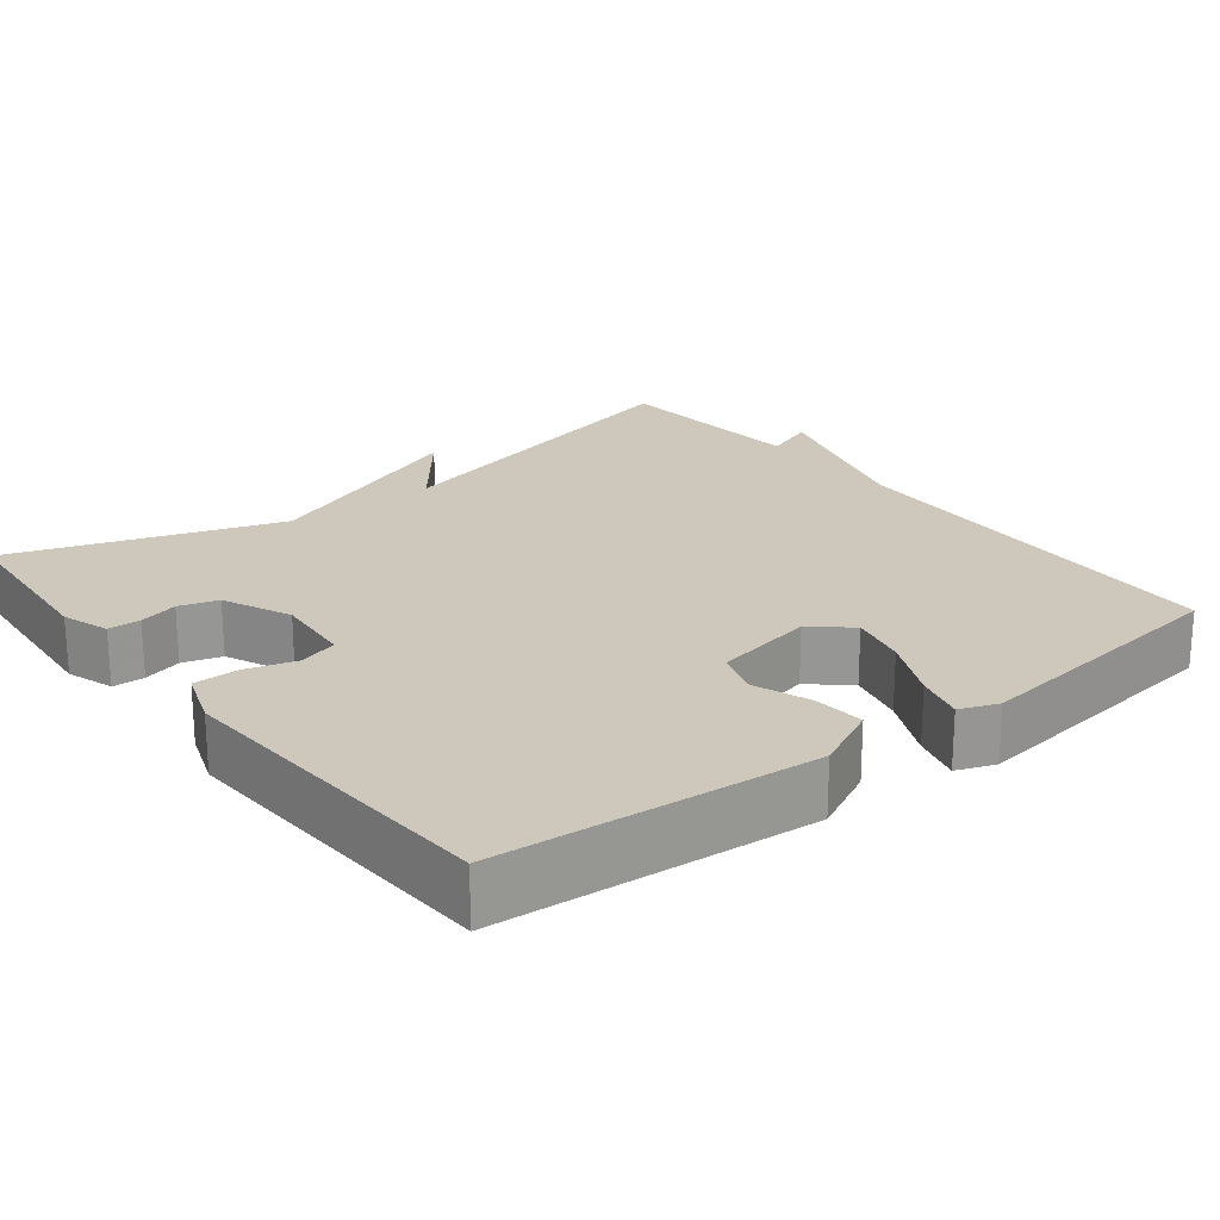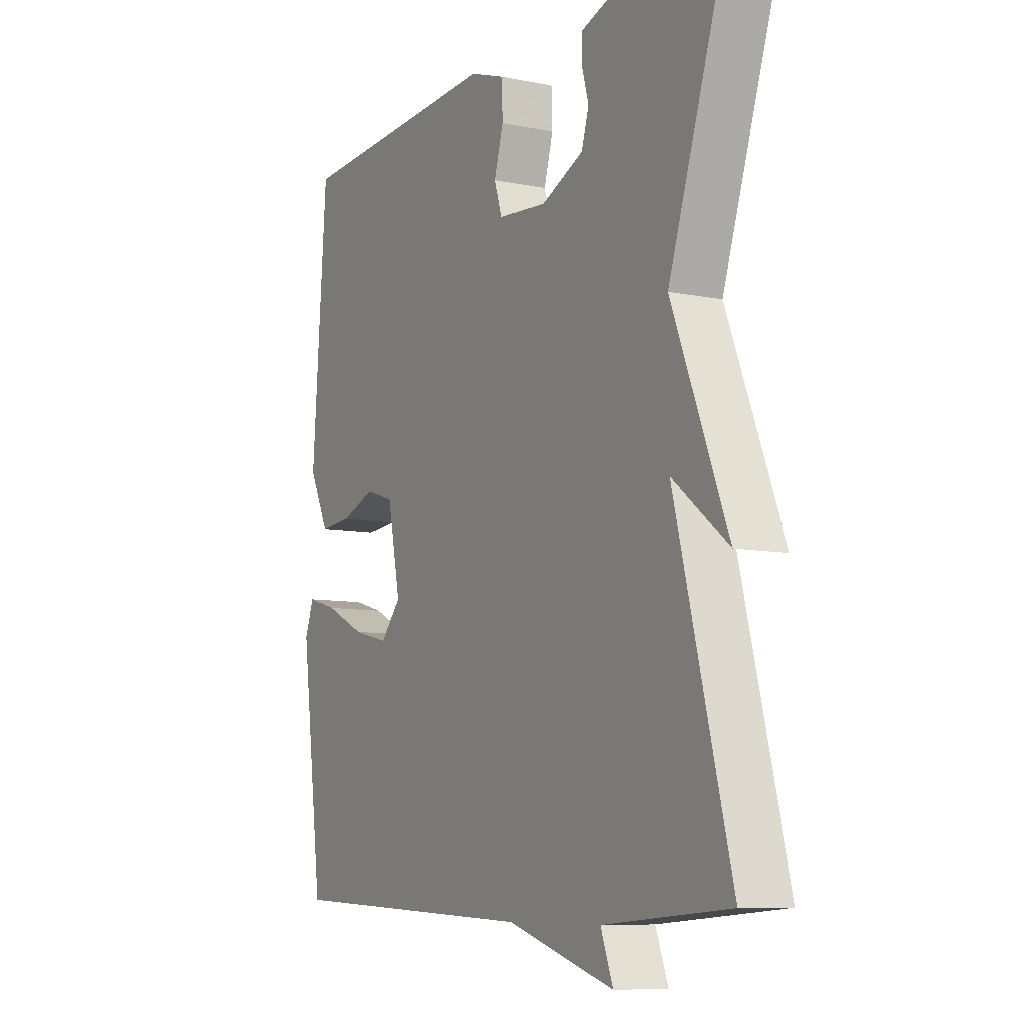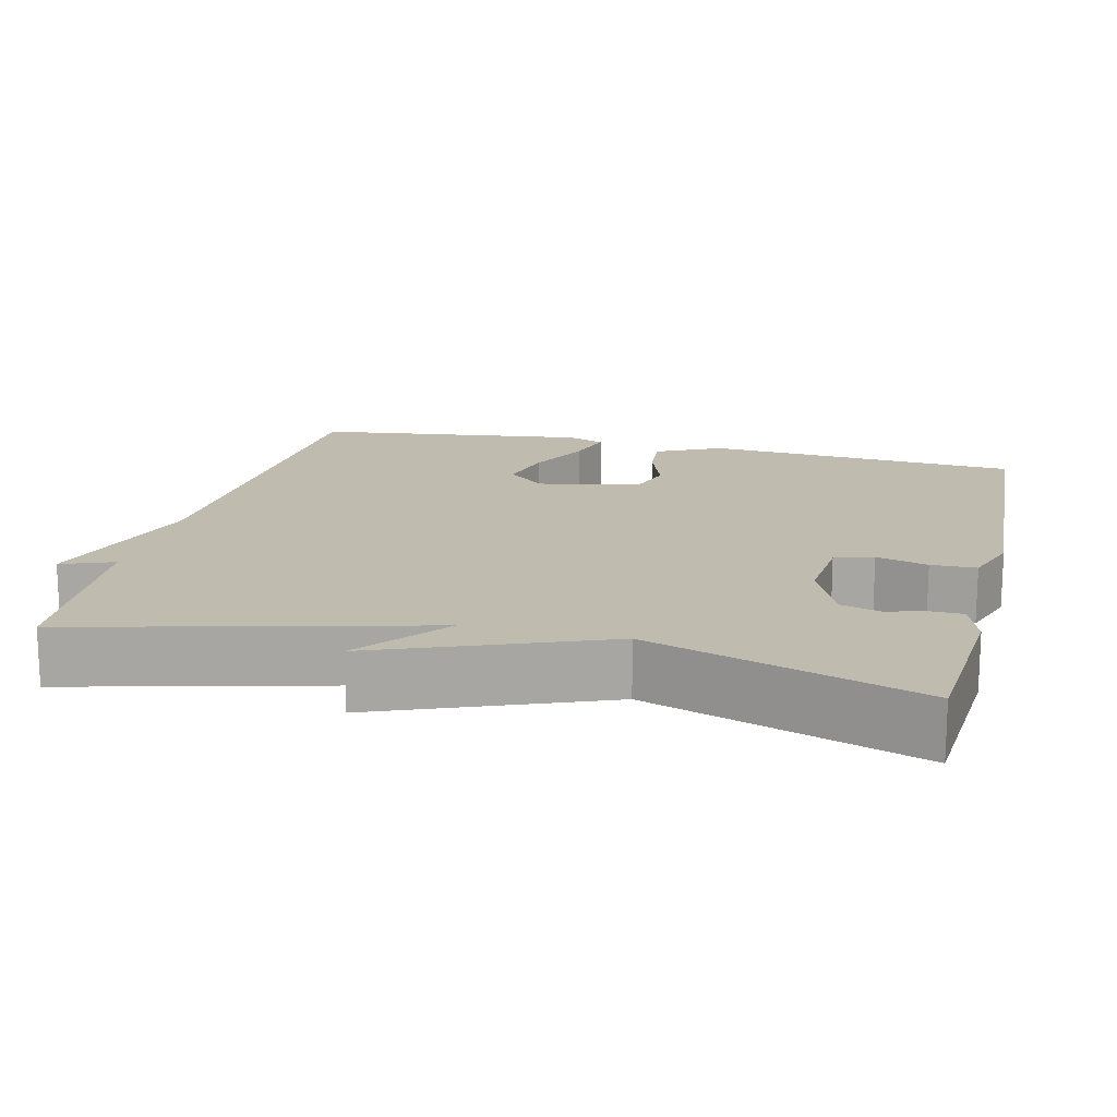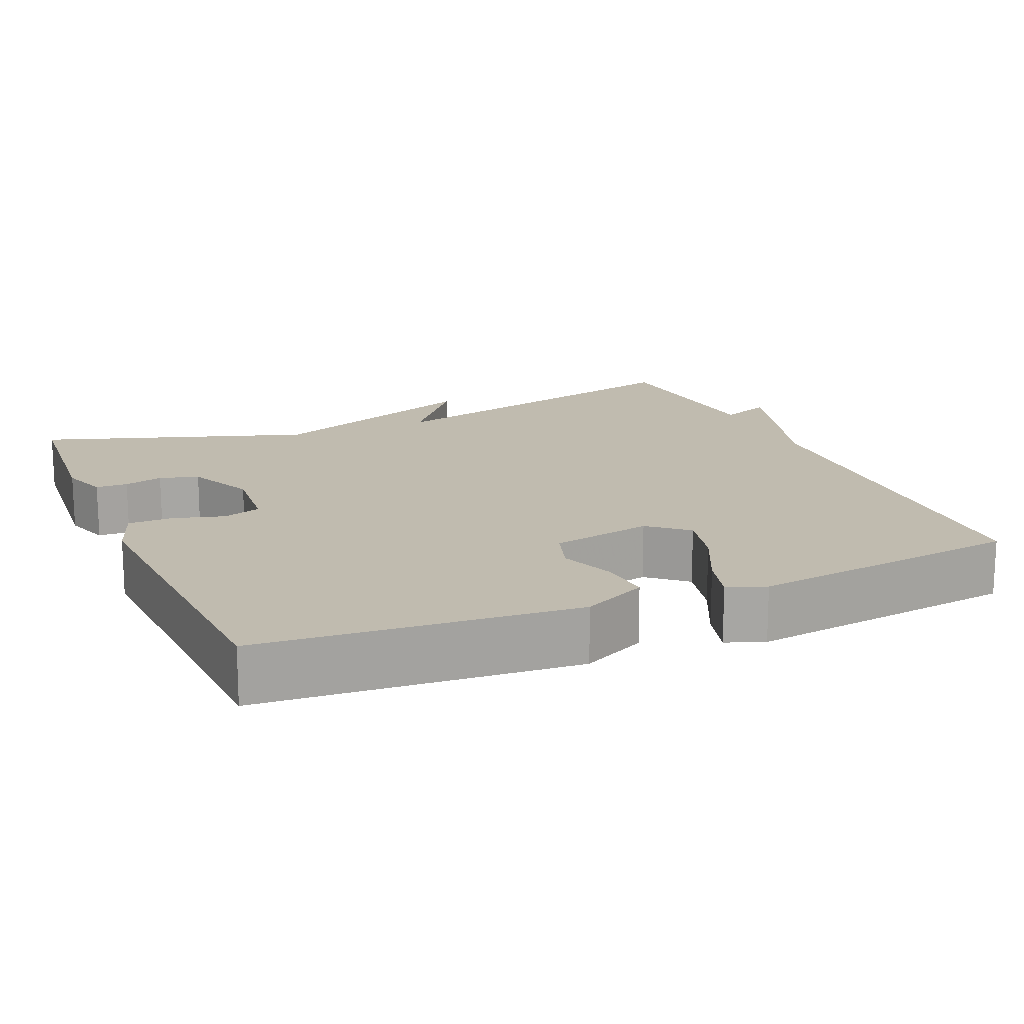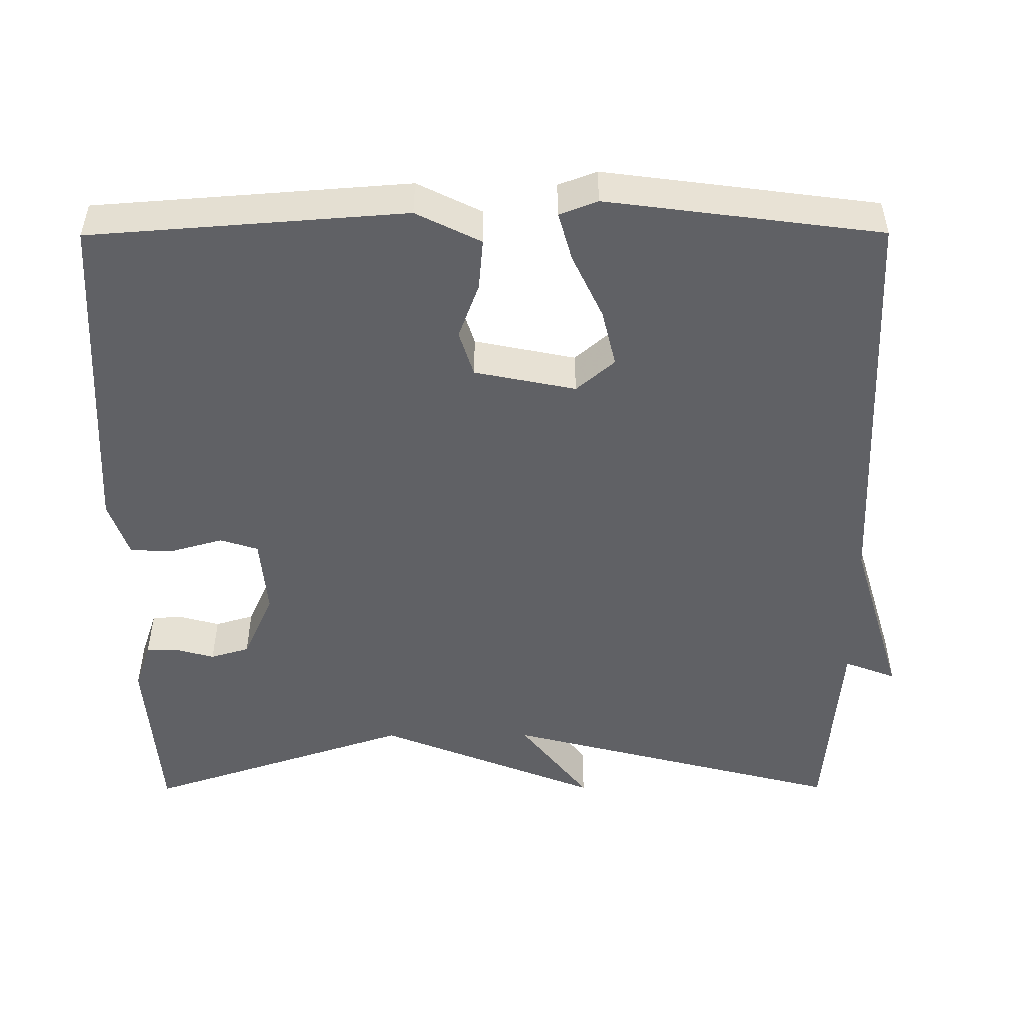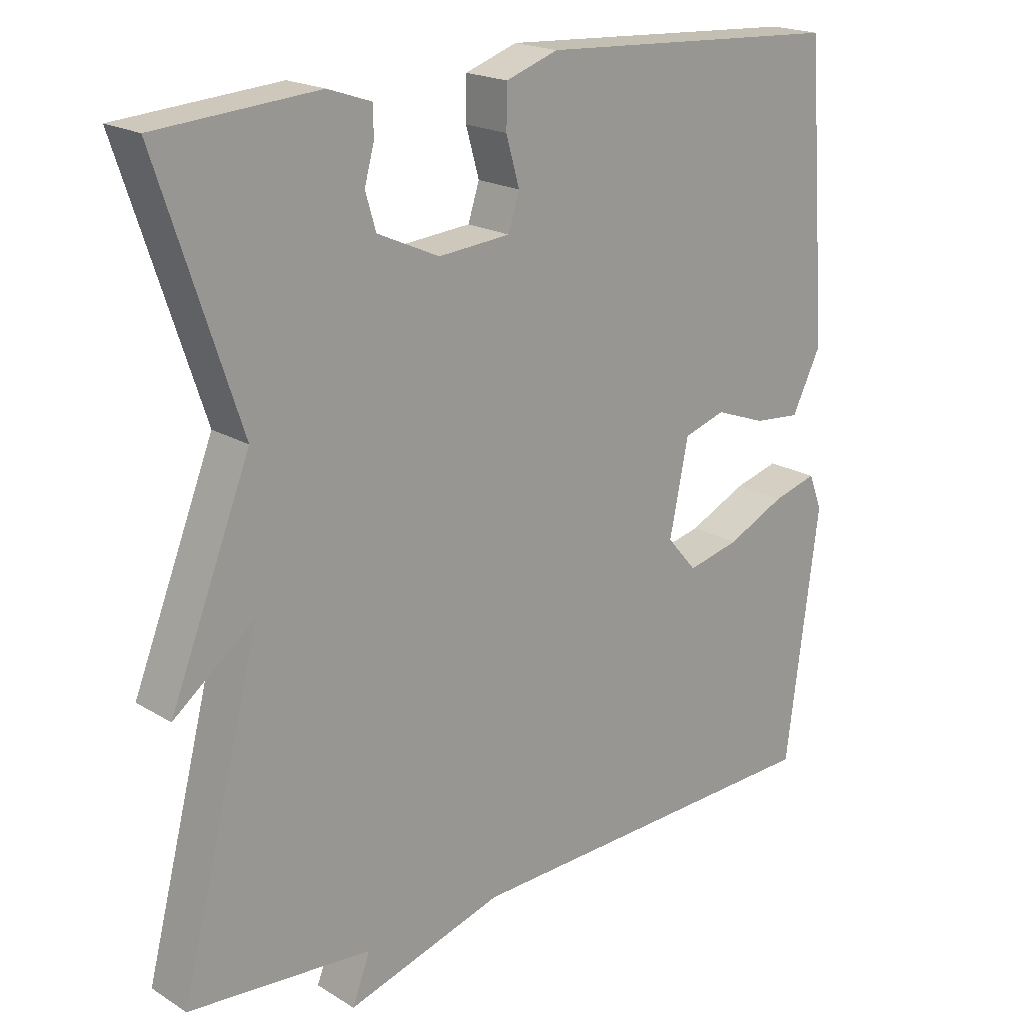
<metadata>
{"format":"obj","ext":"obj","renderer":"f3d","projection":"perspective","resolution":1024,"background":"white","views":[{"elev":21.9,"azim":52.1,"up":"+Y"},{"elev":-8.5,"azim":-119.0,"up":"+Z"},{"elev":16.0,"azim":-76.3,"up":"+Y"},{"elev":16.2,"azim":66.8,"up":"+Y"},{"elev":-50.2,"azim":90.2,"up":"+Y"},{"elev":19.6,"azim":-41.6,"up":"+Z"}]}
</metadata>
<code>
v -0.5 0.07 -0.5
v -0.384 0.07 -0.05
v -0.5 0.07 -0.141
v -0.384 0.07 0.15
v -0.5 0.07 0.5
v -0.269 0.07 0.518
v -0.207 0.07 0.497
v -0.206 0.07 0.455
v -0.22 0.07 0.404
v -0.205 0.07 0.353
v -0.116 0.07 0.313
v -0.013 0.07 0.322
v 0.003 0.07 0.372
v -0.016 0.07 0.439
v -0.015 0.07 0.498
v 0.06 0.07 0.524
v 0.5 0.07 0.5
v 0.531 0.07 0.087
v 0.489 0.07 0.002
v 0.422 0.07 0.008
v 0.349 0.07 0.035
v 0.289 0.07 0.016
v 0.262 0.07 -0.117
v 0.305 0.07 -0.167
v 0.38 0.07 -0.149
v 0.464 0.07 -0.109
v 0.528 0.07 -0.091
v 0.547 0.07 -0.141
v 0.5 0.07 -0.5
v -0.037 0.07 -0.521
v -0.263 0.07 -0.589
v -0.237 0.07 -0.521
v -0.5 0 -0.5
v -0.384 0 -0.05
v -0.5 0 -0.141
v -0.384 0 0.15
v -0.5 0 0.5
v -0.269 0 0.518
v -0.207 0 0.497
v -0.206 0 0.455
v -0.22 0 0.404
v -0.205 0 0.353
v -0.116 0 0.313
v -0.013 0 0.322
v 0.003 0 0.372
v -0.016 0 0.439
v -0.015 0 0.498
v 0.06 0 0.524
v 0.5 0 0.5
v 0.531 0 0.087
v 0.489 0 0.002
v 0.422 0 0.008
v 0.349 0 0.035
v 0.289 0 0.016
v 0.262 0 -0.117
v 0.305 0 -0.167
v 0.38 0 -0.149
v 0.464 0 -0.109
v 0.528 0 -0.091
v 0.547 0 -0.141
v 0.5 0 -0.5
v -0.037 0 -0.521
v -0.263 0 -0.589
v -0.237 0 -0.521
f 30 31 32
f 29 30 32
f 28 29 32
f 27 28 32
f 26 27 32
f 25 26 32
f 24 25 32 1
f 23 24 1 2
f 22 23 2
f 21 22 2
f 19 20 21
f 18 19 21
f 17 18 21
f 16 17 21
f 15 16 21
f 14 15 21
f 13 14 21
f 12 13 21
f 11 12 21 2
f 2 3 4
f 11 2 4
f 10 11 4
f 4 5 6
f 10 4 6
f 9 10 6
f 6 7 8 9
f 64 63 62
f 64 62 61
f 64 61 60
f 64 60 59
f 64 59 58
f 64 58 57
f 33 64 57 56
f 34 33 56 55
f 34 55 54
f 34 54 53
f 53 52 51
f 53 51 50
f 53 50 49
f 53 49 48
f 53 48 47
f 53 47 46
f 53 46 45
f 53 45 44
f 34 53 44 43
f 36 35 34
f 36 34 43
f 36 43 42
f 38 37 36
f 38 36 42
f 38 42 41
f 41 40 39 38
f 1 33 34 2
f 2 34 35 3
f 3 35 36 4
f 4 36 37 5
f 5 37 38 6
f 6 38 39 7
f 7 39 40 8
f 8 40 41 9
f 9 41 42 10
f 10 42 43 11
f 11 43 44 12
f 12 44 45 13
f 13 45 46 14
f 14 46 47 15
f 15 47 48 16
f 16 48 49 17
f 17 49 50 18
f 18 50 51 19
f 19 51 52 20
f 20 52 53 21
f 21 53 54 22
f 22 54 55 23
f 23 55 56 24
f 24 56 57 25
f 25 57 58 26
f 26 58 59 27
f 27 59 60 28
f 28 60 61 29
f 29 61 62 30
f 30 62 63 31
f 31 63 64 32
f 32 64 33 1

</code>
